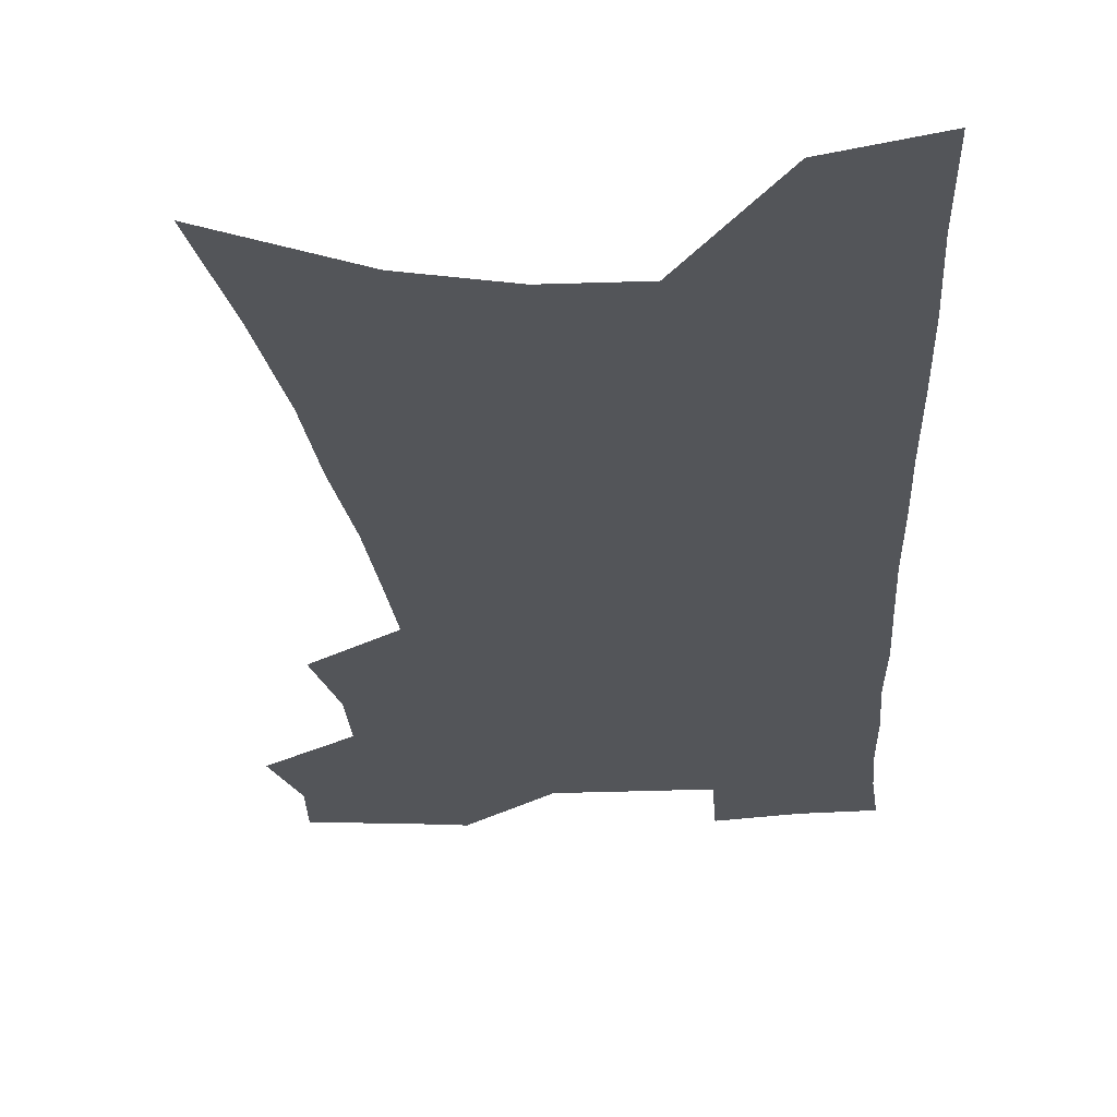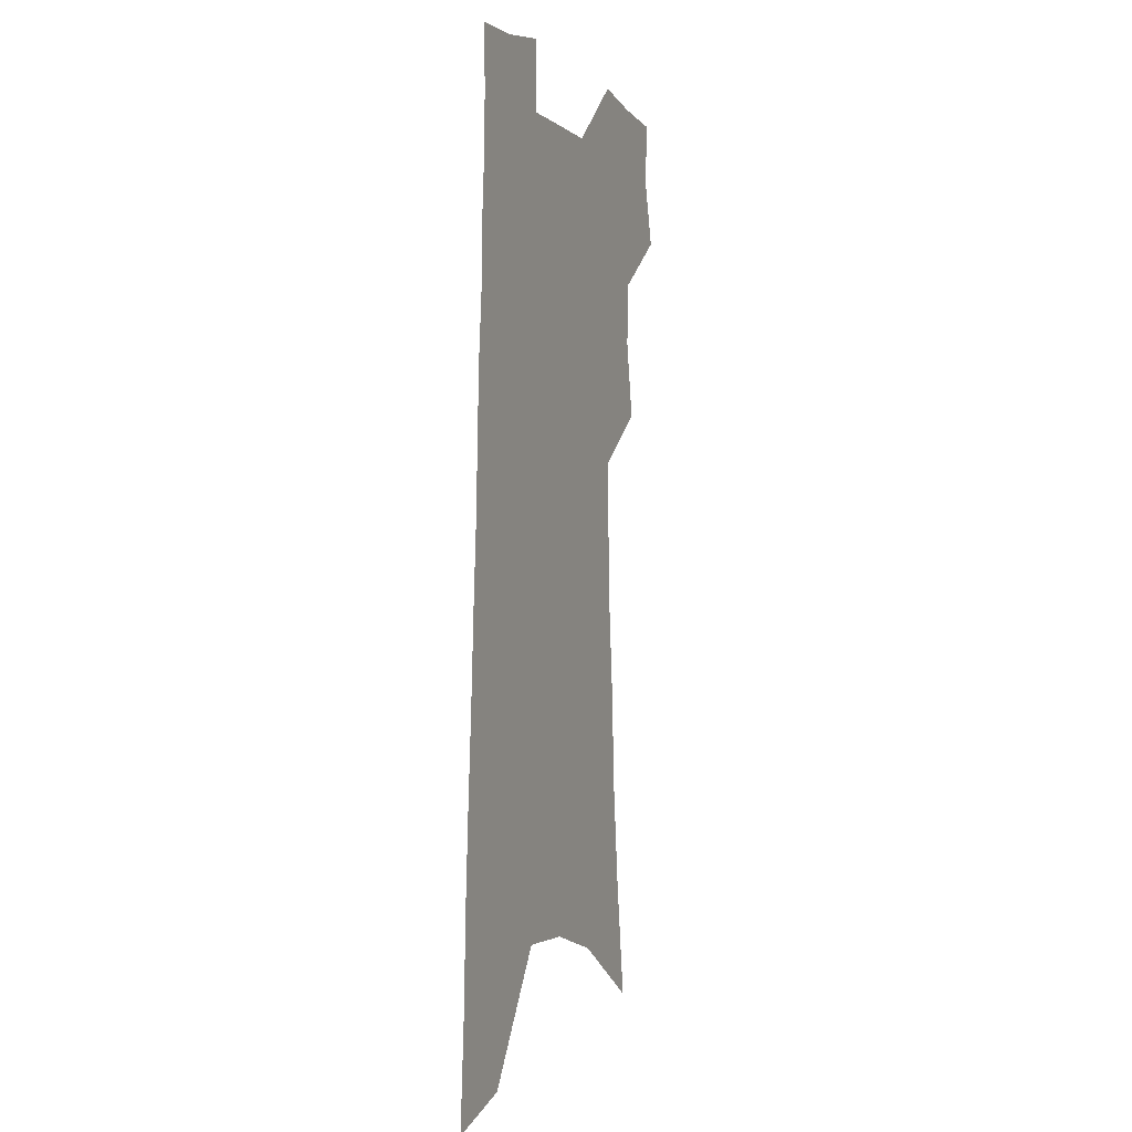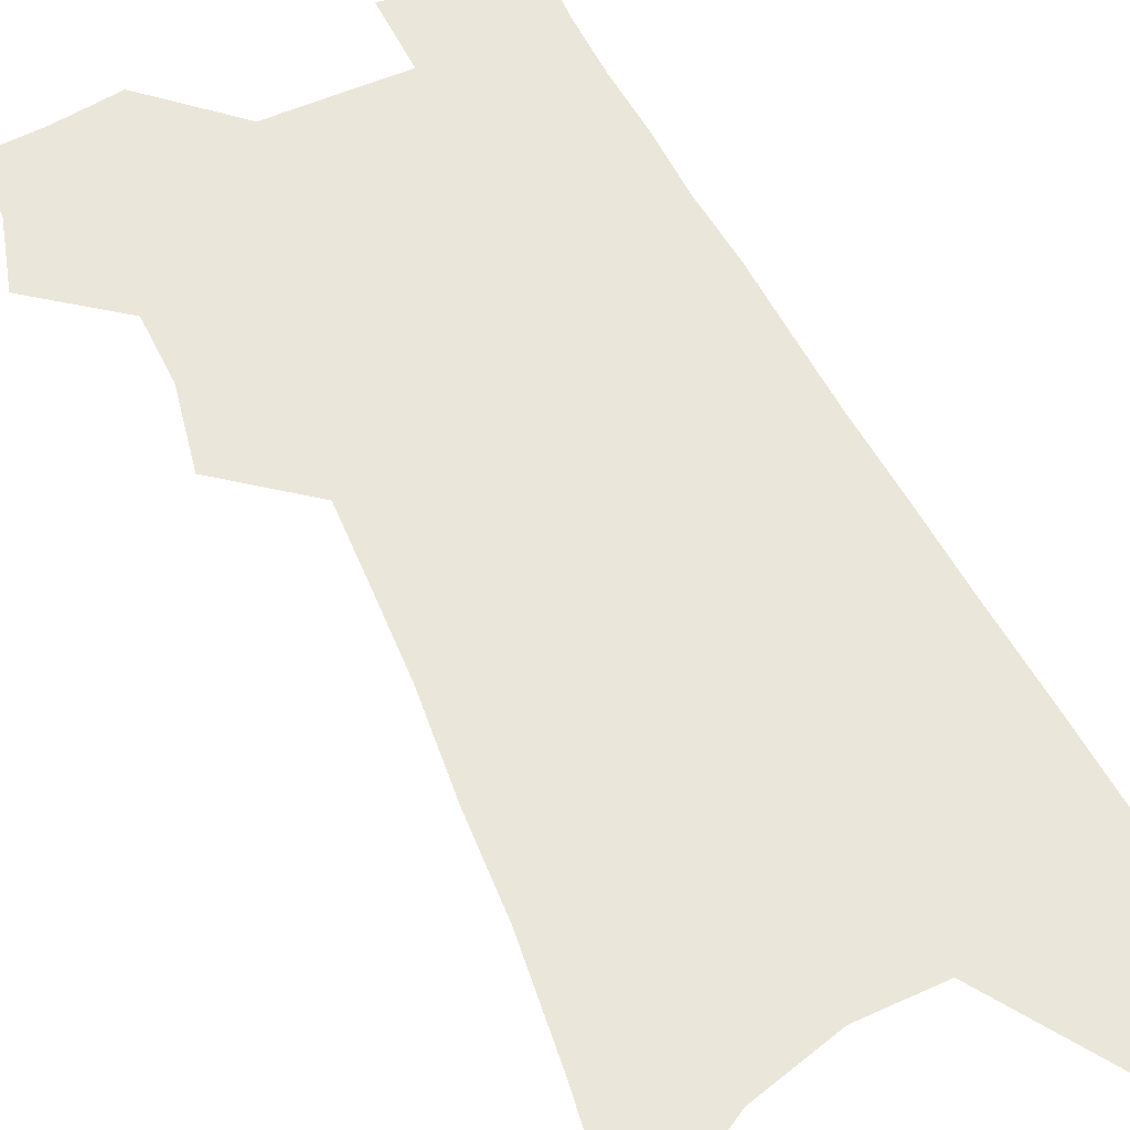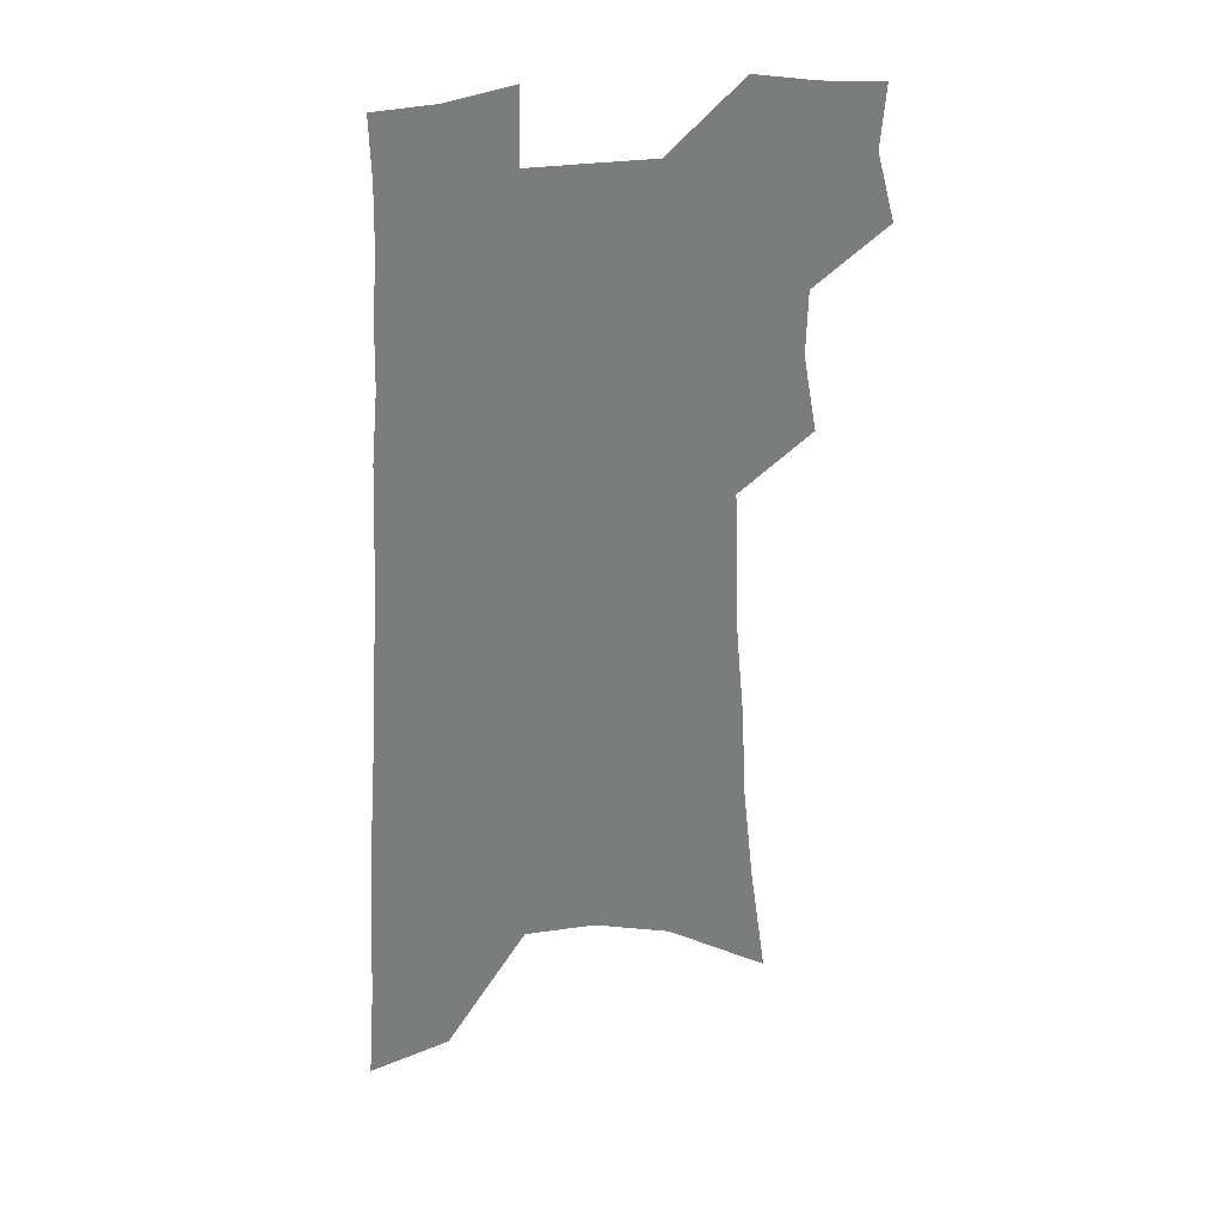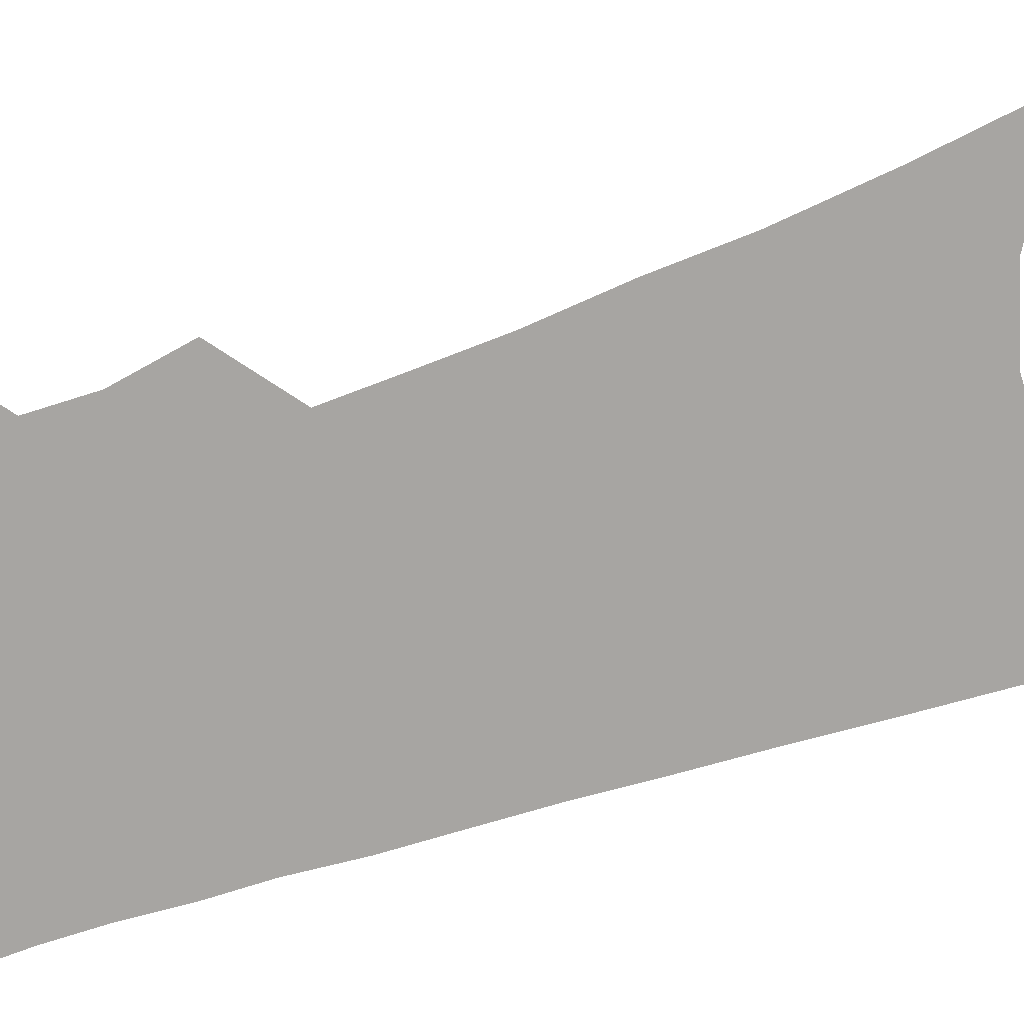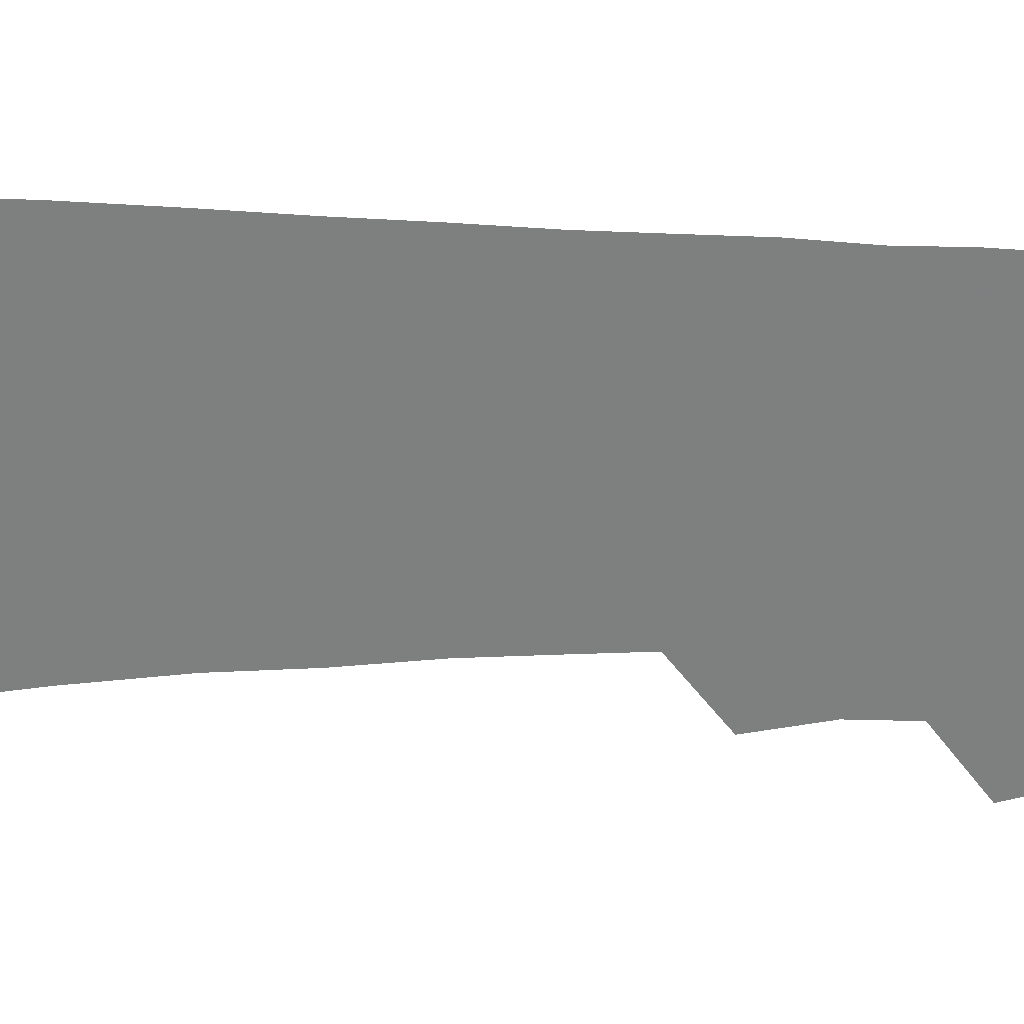
<metadata>
{"format":"obj","ext":"obj","renderer":"f3d","projection":"perspective","resolution":1024,"background":"white","views":[{"elev":-24.1,"azim":5.2,"up":"+Z"},{"elev":-0.6,"azim":111.9,"up":"+Y"},{"elev":54.7,"azim":-23.9,"up":"+Z"},{"elev":31.6,"azim":166.0,"up":"+Y"},{"elev":-73.9,"azim":-71.0,"up":"+Z"},{"elev":-59.6,"azim":90.1,"up":"+Z"}]}
</metadata>
<code>
v 516.2 477.6 0
v 521.9 499.1 0
v 520.3 518.5 0
v 536.1 415.3 0
v 540.4 439.7 0
v 539.8 459.9 0
v 544.4 481.7 0
v 542.7 500.6 0
v 540.1 520.4 0
v 544.9 217.5 0
v 550.2 256.1 0
v 553.7 290.1 0
v 555 318.9 0
v 557.6 348.3 0
v 558.6 373.6 0
v 559.4 397.4 0
v 562.3 421.7 0
v 562.6 442.4 0
v 563.8 463.2 0
v 564.1 482.6 0
v 562.6 502.1 0
v 559.3 523.8 0
v 577.7 237.9 0
v 579 270.2 0
v 579.5 299.3 0
v 579.7 326.3 0
v 581.2 354.2 0
v 582.2 379.3 0
v 582.8 402.4 0
v 582.9 423.5 0
v 583.3 444.1 0
v 583.9 464.1 0
v 584.5 483.3 0
v 583 502.5 0
v 602.4 245.3 0
v 602.1 274.3 0
v 602.3 304.2 0
v 602.4 331.2 0
v 602.5 356.5 0
v 602.8 380.6 0
v 603.1 404.3 0
v 603.4 425.9 0
v 603.5 446 0
v 603.3 464.9 0
v 603.2 483.9 0
v 602.6 503 0
v 625.4 246.1 0
v 624.6 277.5 0
v 624 305.6 0
v 623.6 332 0
v 623.1 357.5 0
v 623.3 379.4 0
v 622.7 404.6 0
v 622.6 425.6 0
v 622.2 446.2 0
v 622.5 465 0
v 622.2 484.5 0
v 621.9 503.3 0
v 621.3 526.2 0
v 651.6 206.6 0
v 649.2 242 0
v 647.6 273.5 0
v 646.2 302.8 0
v 645.7 328.9 0
v 644 355.9 0
v 643.9 378.9 0
v 644 401.2 0
v 642.4 424.6 0
v 642.3 444.9 0
v 641.9 464.8 0
v 641 484.5 0
v 641.1 503.3 0
v 642.2 522.7 0
v 677.6 199.5 0
v 675.2 233.5 0
v 674.1 263.9 0
v 672.2 293.8 0
v 670.2 322.3 0
v 668.7 349 0
v 666.9 374.5 0
v 665.9 398.1 0
v 665.1 420.7 0
v 663.1 443.3 0
v 662.6 463.6 0
v 661.2 484 0
v 660.8 503.1 0
v 661.4 522 0
f 6 7 1
f 1 7 2
f 7 8 2
f 2 8 3
f 8 9 3
f 16 17 4
f 4 17 5
f 17 18 5
f 5 18 6
f 18 19 6
f 6 19 7
f 19 20 7
f 7 20 8
f 20 21 8
f 8 21 9
f 21 22 9
f 10 23 11
f 23 24 11
f 11 24 12
f 24 25 12
f 12 25 13
f 25 26 13
f 13 26 14
f 26 27 14
f 14 27 15
f 27 28 15
f 15 28 16
f 28 29 16
f 16 29 17
f 29 30 17
f 17 30 18
f 30 31 18
f 18 31 19
f 31 32 19
f 19 32 20
f 32 33 20
f 20 33 21
f 33 34 21
f 21 34 22
f 23 35 24
f 35 36 24
f 24 36 25
f 36 37 25
f 25 37 26
f 37 38 26
f 26 38 27
f 38 39 27
f 27 39 28
f 39 40 28
f 28 40 29
f 40 41 29
f 29 41 30
f 41 42 30
f 30 42 31
f 42 43 31
f 31 43 32
f 43 44 32
f 32 44 33
f 44 45 33
f 33 45 34
f 45 46 34
f 35 47 36
f 47 48 36
f 36 48 37
f 48 49 37
f 37 49 38
f 49 50 38
f 38 50 39
f 50 51 39
f 39 51 40
f 51 52 40
f 40 52 41
f 52 53 41
f 41 53 42
f 53 54 42
f 42 54 43
f 54 55 43
f 43 55 44
f 55 56 44
f 44 56 45
f 56 57 45
f 45 57 46
f 57 58 46
f 60 61 47
f 47 61 48
f 61 62 48
f 48 62 49
f 62 63 49
f 49 63 50
f 63 64 50
f 50 64 51
f 64 65 51
f 51 65 52
f 65 66 52
f 52 66 53
f 66 67 53
f 53 67 54
f 67 68 54
f 54 68 55
f 68 69 55
f 55 69 56
f 69 70 56
f 56 70 57
f 70 71 57
f 57 71 58
f 71 72 58
f 58 72 59
f 72 73 59
f 60 74 61
f 74 75 61
f 61 75 62
f 75 76 62
f 62 76 63
f 76 77 63
f 63 77 64
f 77 78 64
f 64 78 65
f 78 79 65
f 65 79 66
f 79 80 66
f 66 80 67
f 80 81 67
f 67 81 68
f 81 82 68
f 68 82 69
f 82 83 69
f 69 83 70
f 83 84 70
f 70 84 71
f 84 85 71
f 71 85 72
f 85 86 72
f 72 86 73
f 86 87 73

</code>
